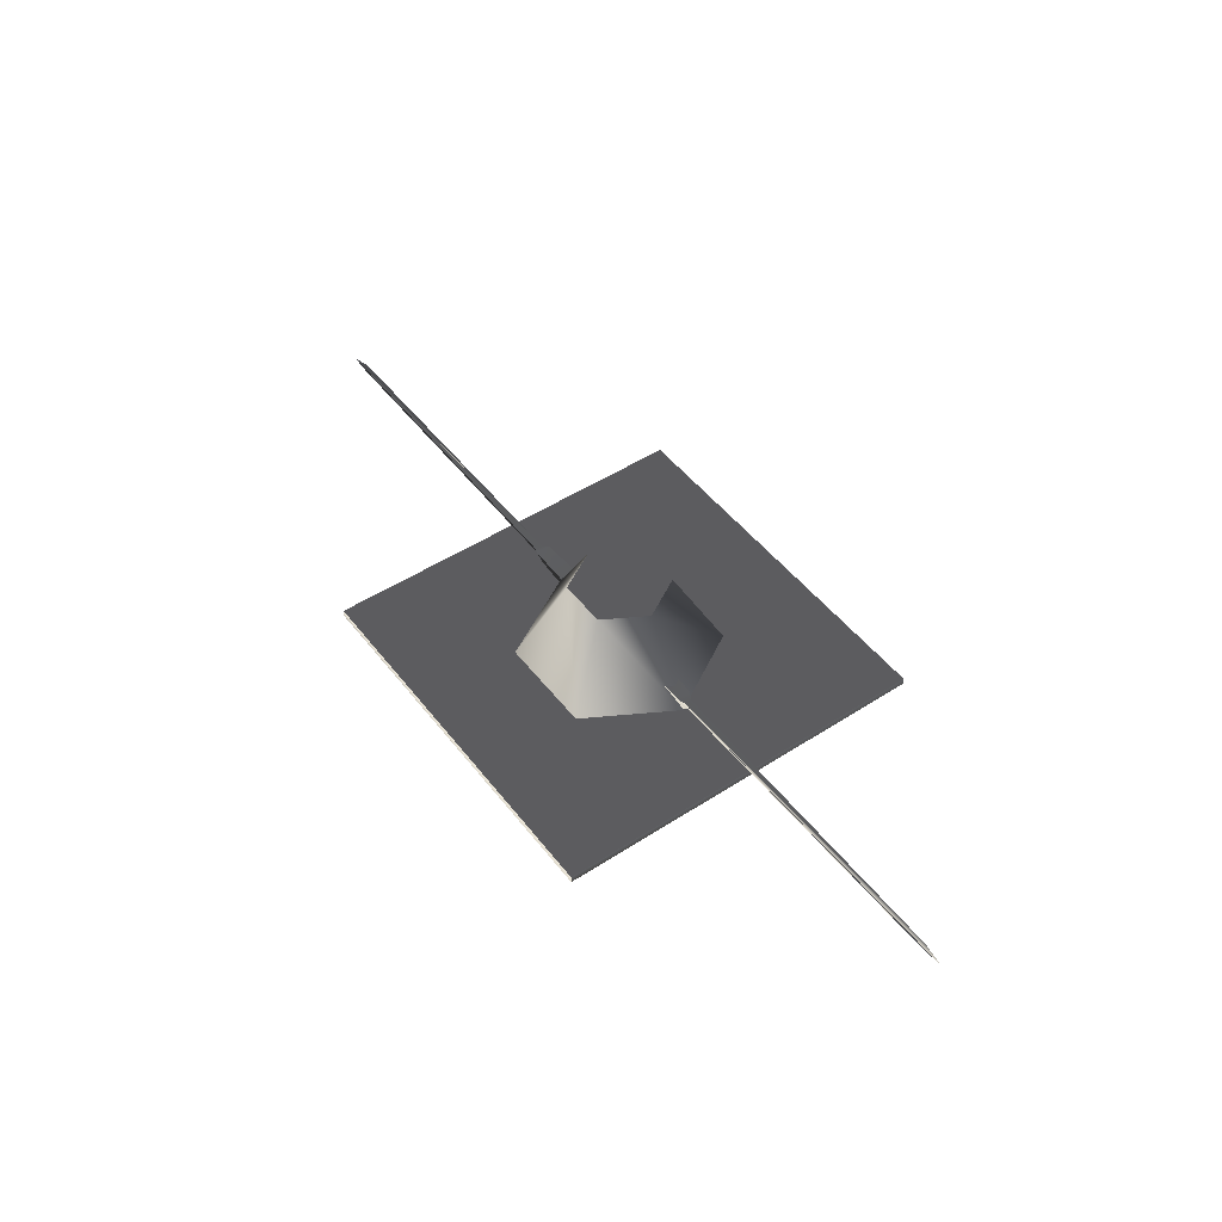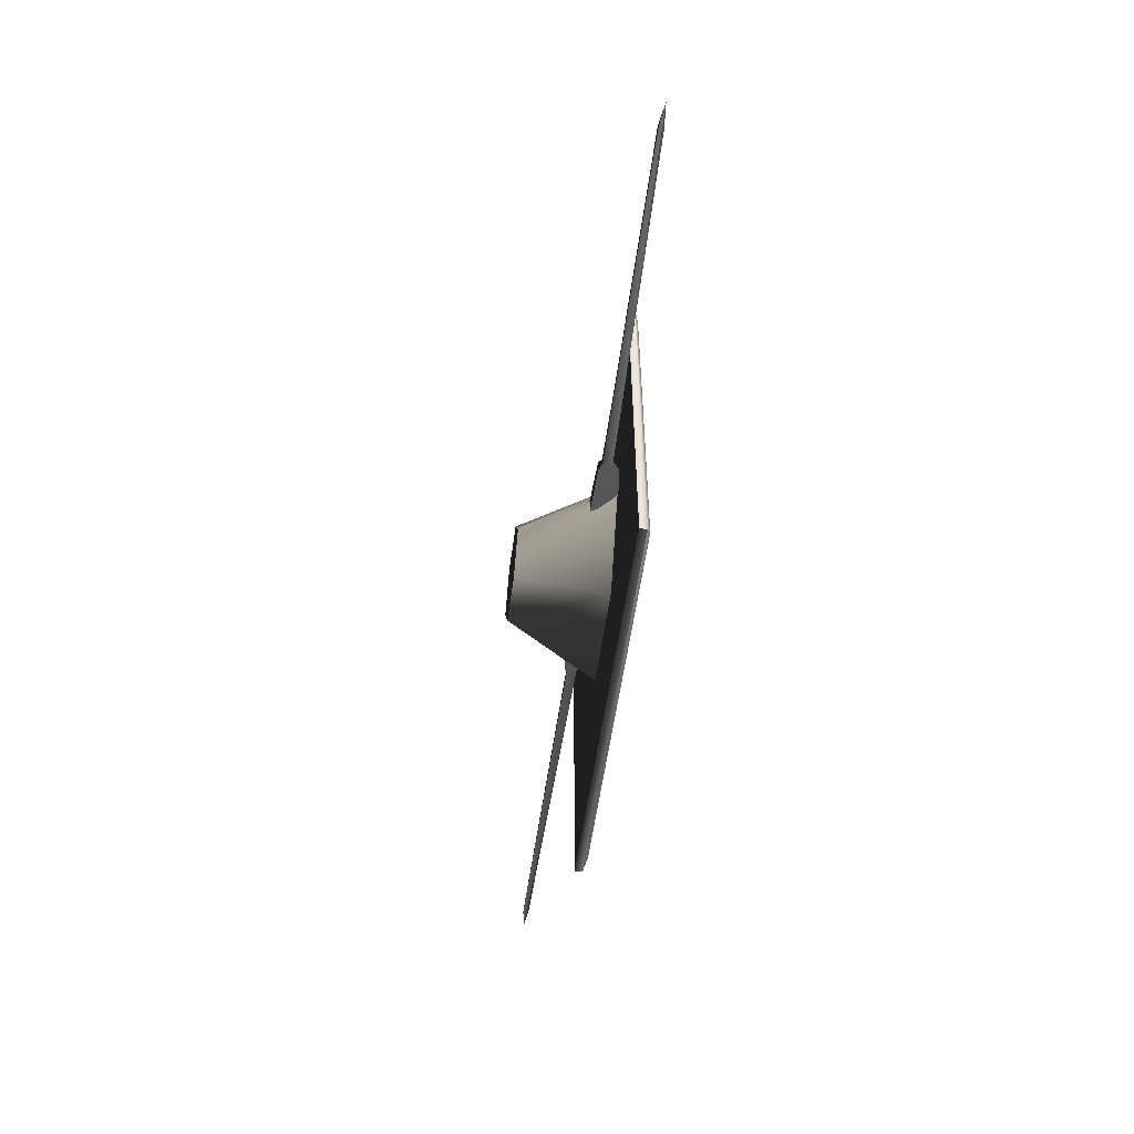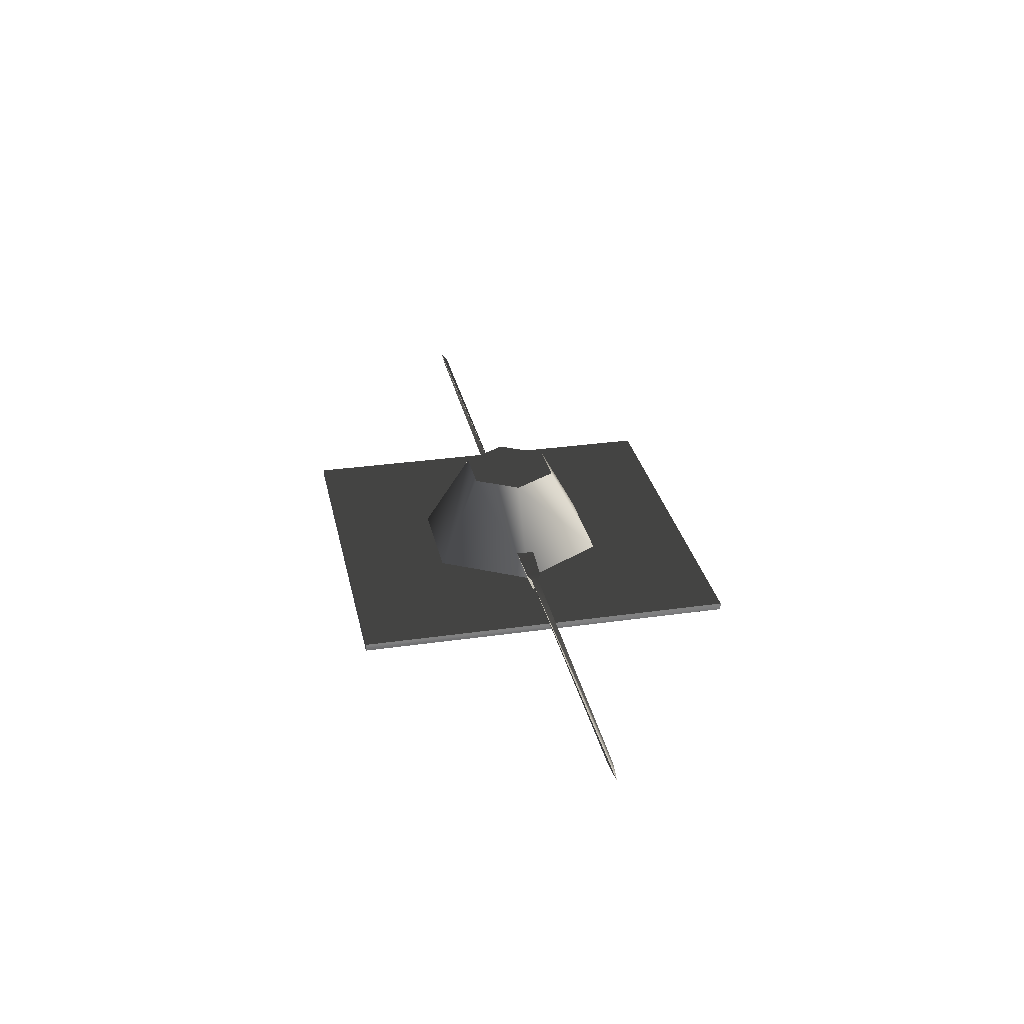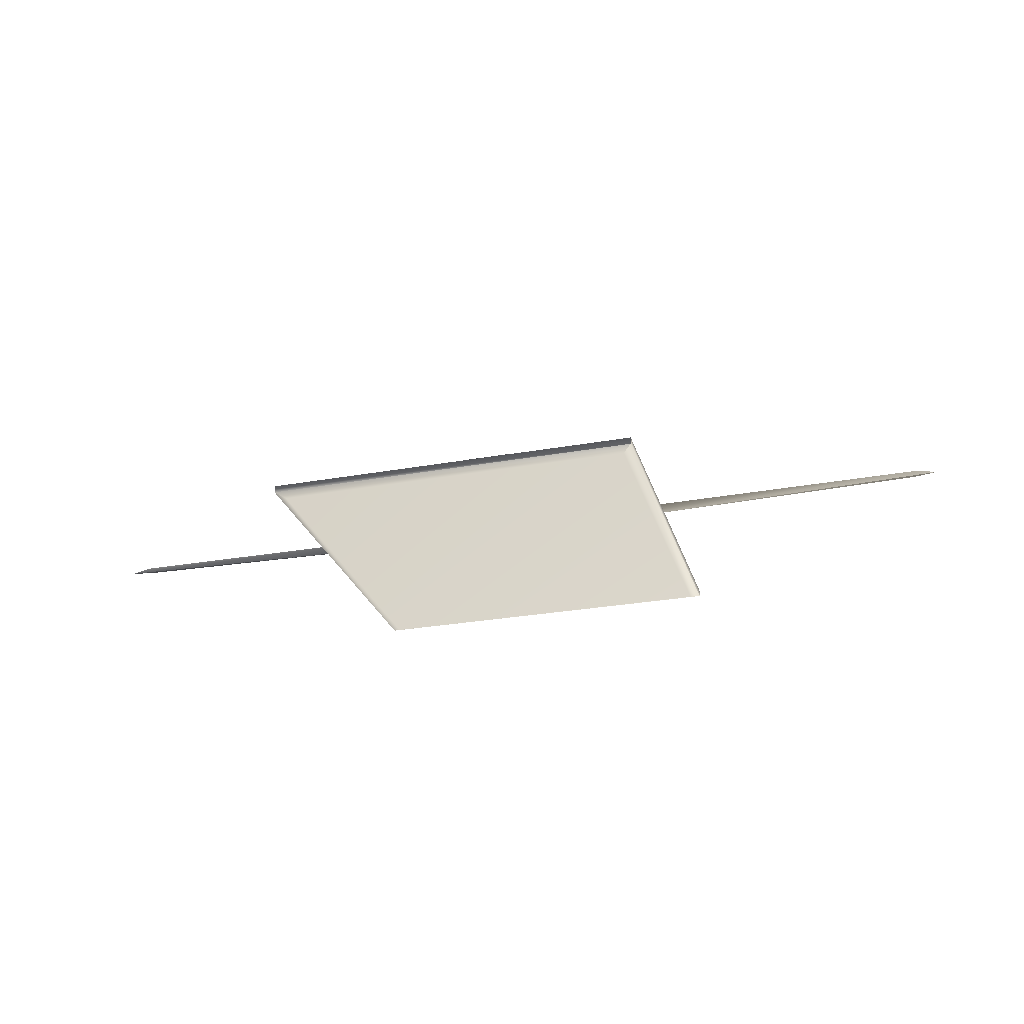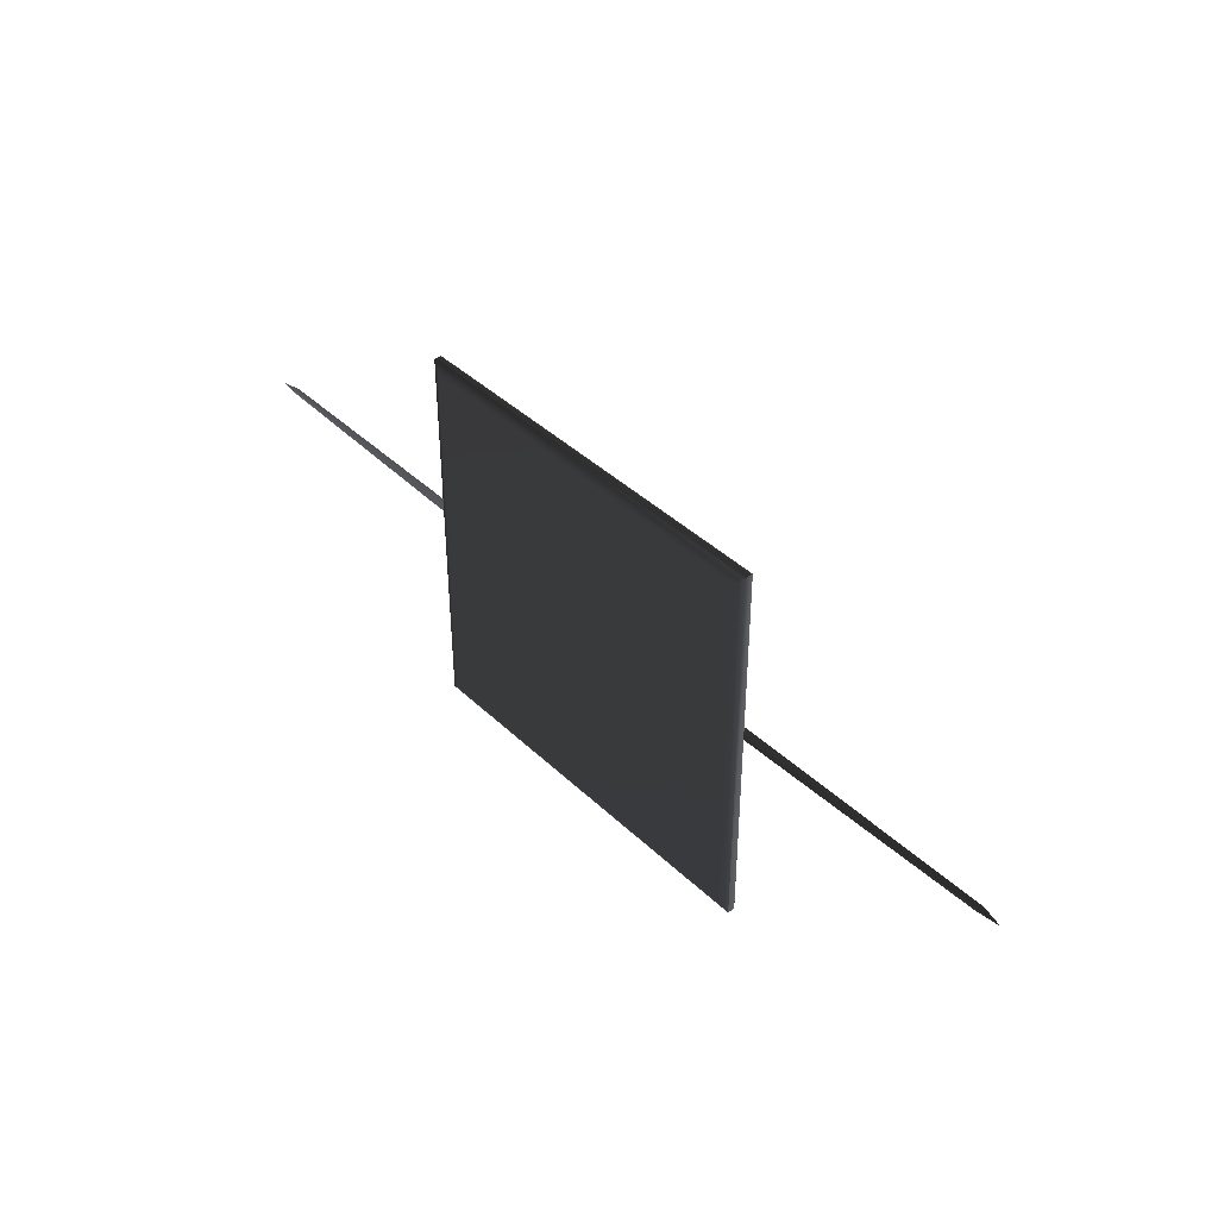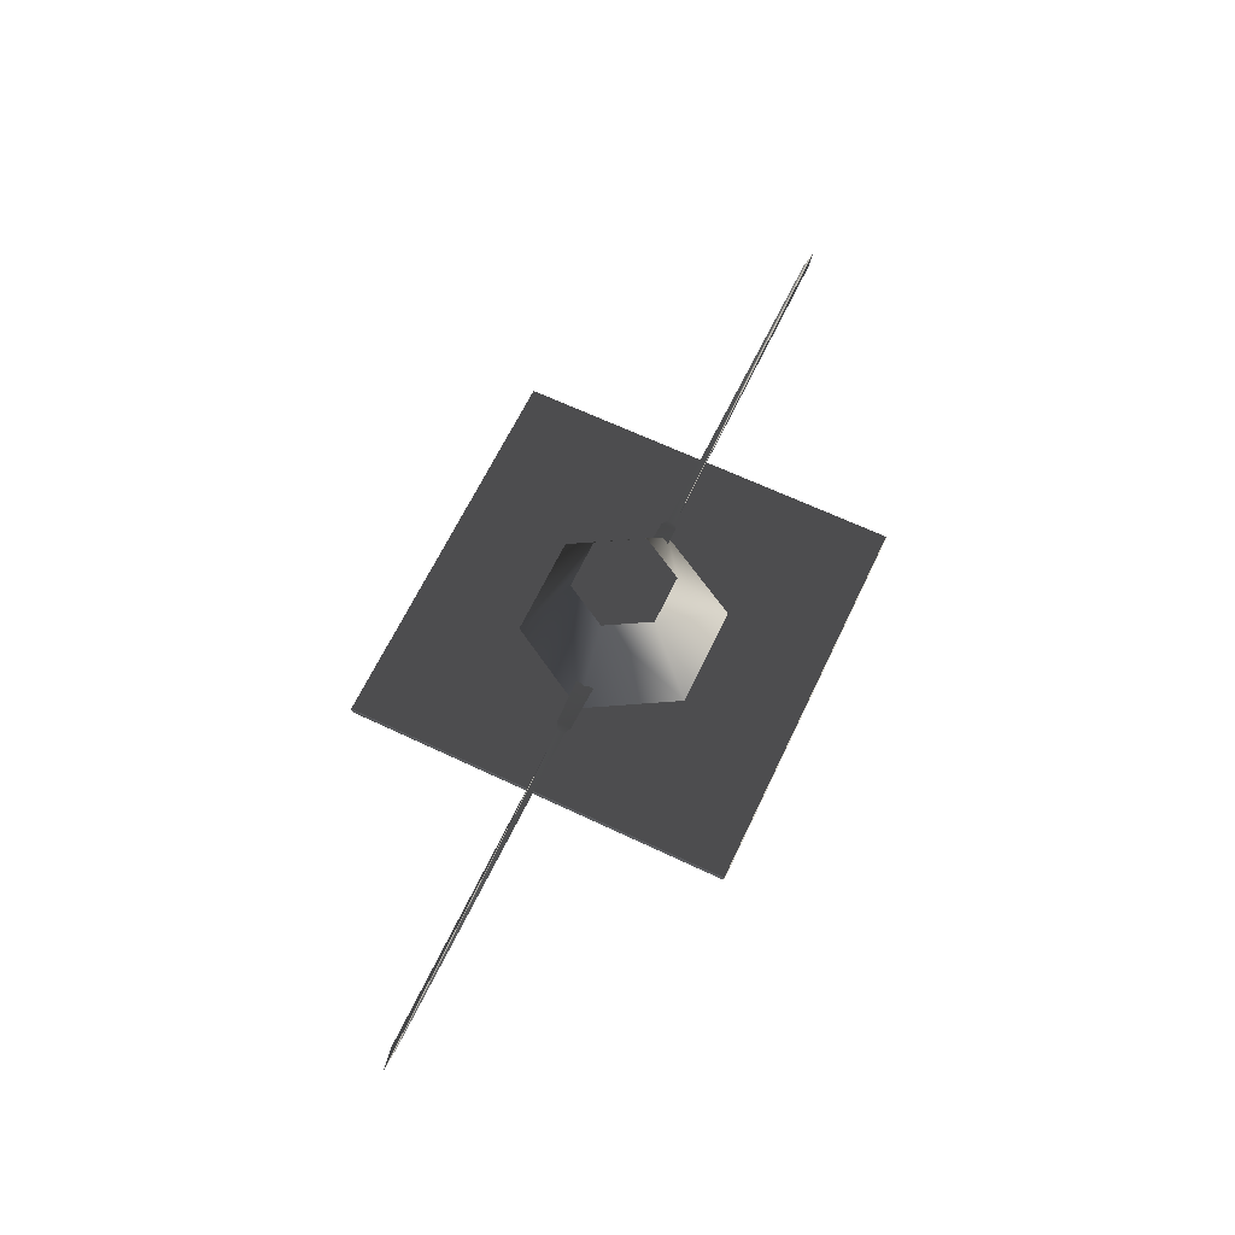
<metadata>
{"format":"obj","ext":"obj","renderer":"f3d","projection":"perspective","resolution":1024,"background":"white","views":[{"elev":48.3,"azim":-125.9,"up":"+Z"},{"elev":-55.3,"azim":82.2,"up":"+Y"},{"elev":30.1,"azim":78.2,"up":"+Z"},{"elev":-27.1,"azim":15.8,"up":"+Z"},{"elev":41.3,"azim":-131.3,"up":"+Y"},{"elev":65.0,"azim":115.5,"up":"+Z"}]}
</metadata>
<code>
v  -2.721 -3.901 -0.01331
v  -5.529 -3.901 -4.762
v  -2.765 -8.69 -4.762
v  -1.36 -6.258 -0.01331
v  2.765 -8.69 -4.762
v  1.36 -6.258 -0.01331
v  5.529 -3.901 -4.762
v  2.721 -3.901 -0.01331
v  -1.36 -1.545 -0.01331
v  -2.765 0.8872 -4.762
v  1.36 -1.545 -0.01331
v  2.765 0.8872 -4.762
v  7.097 -4.301 -3.544
v  7.442 -4.1 -3.723
v  7.442 -3.703 -3.723
v  4.663 -3.414 -3.466
v  4.663 -4.389 -3.466
v  7.097 -3.502 -3.544
v  7.097 -3.901 -4.612
v  7.442 -3.901 -4.254
v  5.14 -3.901 -4.88
v  26.65 -3.901 -3.794
v  25.35 -3.88 -3.924
v  25.47 -3.806 -3.612
v  25.55 -4.066 -3.632
v  26.55 -3.901 -3.796
v  26.55 -3.901 -3.796
v  26.55 -3.901 -3.796
v  26.55 -3.901 -3.796
v  26.55 -3.901 -3.796
v  26.55 -3.901 -3.796
v  -5.551 -3.502 -3.544
v  -5.896 -3.703 -3.723
v  -5.896 -4.1 -3.723
v  -3.117 -4.389 -3.466
v  -3.117 -3.414 -3.466
v  -5.551 -4.301 -3.544
v  -5.551 -3.901 -4.612
v  -5.896 -3.901 -4.254
v  -3.593 -3.901 -4.88
v  -25.1 -3.902 -3.794
v  -23.81 -3.923 -3.924
v  -23.92 -3.997 -3.612
v  -24 -3.737 -3.632
v  -25 -3.901 -3.796
v  -25 -3.901 -3.796
v  -25 -3.901 -3.796
v  -25 -3.901 -3.796
v  -25 -3.901 -3.796
v  -25 -3.901 -3.796
v  10.07 -13.97 -5.395
v  -10.07 -13.97 -5.395
v  -10.07 6.171 -5.395
v  10.07 6.171 -5.395
v  10.6 6.701 -5.178
v  -10.6 6.701 -5.178
v  -10.6 -14.5 -5.178
v  10.6 -14.5 -5.178
v  -10.6 -14.5 -4.78
v  10.6 -14.5 -4.78
v  10.6 6.701 -4.78
v  -10.6 6.701 -4.78
v  -3.274 2.078 -5.493
v  -3.274 2.078 -5.493
v  -3.274 2.078 -5.493
v  -3.274 2.078 -5.493
v  -3.274 2.078 -5.493
v  -3.274 2.078 -5.493
v  -3.274 -1.212 -5.493
v  -3.274 -1.212 -5.493
v  -3.274 -1.212 -5.493
v  -3.274 -1.212 -5.493
v  -3.274 -1.212 -5.493
v  -3.274 -1.212 -5.493
v  -4.91 0.4237 -5.493
v  -4.91 0.4237 -5.493
v  -4.91 0.4237 -5.493
v  -4.91 0.4237 -5.493
v  -4.91 0.4237 -5.493
v  -4.91 0.4237 -5.493
v  -6.564 -1.212 -5.493
v  -6.564 -1.212 -5.493
v  -6.564 -1.212 -5.493
v  -6.564 -1.212 -5.493
v  -6.564 -1.212 -5.493
v  -6.564 -1.212 -5.493
v  -6.564 2.078 -5.493
v  -6.564 2.078 -5.493
v  -6.564 2.078 -5.493
v  -6.564 2.078 -5.493
v  -6.564 2.078 -5.493
v  -6.564 2.078 -5.493
v  2.964 2.074 -5.493
v  2.964 2.074 -5.493
v  2.964 2.074 -5.493
v  2.964 2.074 -5.493
v  2.964 2.074 -5.493
v  2.964 2.074 -5.493
v  6.254 2.074 -5.493
v  6.254 2.074 -5.493
v  6.254 2.074 -5.493
v  6.254 2.074 -5.493
v  6.254 2.074 -5.493
v  6.254 2.074 -5.493
v  4.618 0.4376 -5.493
v  4.618 0.4376 -5.493
v  4.618 0.4376 -5.493
v  4.618 0.4376 -5.493
v  4.618 0.4376 -5.493
v  4.618 0.4376 -5.493
v  6.254 -1.216 -5.64
v  6.254 -1.216 -5.64
v  6.254 -1.216 -5.64
v  6.254 -1.216 -5.64
v  6.254 -1.216 -5.64
v  6.254 -1.216 -5.64
v  2.964 -1.216 -5.493
v  2.964 -1.216 -5.493
v  2.964 -1.216 -5.493
v  2.964 -1.216 -5.493
v  2.964 -1.216 -5.493
v  2.964 -1.216 -5.493
v  6.253 -7.502 -5.64
v  6.253 -7.502 -5.64
v  6.253 -7.502 -5.64
v  6.253 -7.502 -5.64
v  6.253 -7.502 -5.64
v  6.253 -7.502 -5.64
v  6.253 -10.79 -5.493
v  6.253 -10.79 -5.493
v  6.253 -10.79 -5.493
v  6.253 -10.79 -5.493
v  6.253 -10.79 -5.493
v  6.253 -10.79 -5.493
v  4.617 -9.156 -5.493
v  4.617 -9.156 -5.493
v  4.617 -9.156 -5.493
v  4.617 -9.156 -5.493
v  4.617 -9.156 -5.493
v  4.617 -9.156 -5.493
v  2.963 -10.79 -5.493
v  2.963 -10.79 -5.493
v  2.963 -10.79 -5.493
v  2.963 -10.79 -5.493
v  2.963 -10.79 -5.493
v  2.963 -10.79 -5.493
v  2.963 -7.502 -5.493
v  2.963 -7.502 -5.493
v  2.963 -7.502 -5.493
v  2.963 -7.502 -5.493
v  2.963 -7.502 -5.493
v  2.963 -7.502 -5.493
v  -6.56 -7.336 -5.493
v  -6.56 -7.336 -5.493
v  -6.56 -7.336 -5.493
v  -6.56 -7.336 -5.493
v  -6.56 -7.336 -5.493
v  -6.56 -7.336 -5.493
v  -3.27 -7.336 -5.493
v  -3.27 -7.336 -5.493
v  -3.27 -7.336 -5.493
v  -3.27 -7.336 -5.493
v  -3.27 -7.336 -5.493
v  -3.27 -7.336 -5.493
v  -4.906 -8.972 -5.493
v  -4.906 -8.972 -5.493
v  -4.906 -8.972 -5.493
v  -4.906 -8.972 -5.493
v  -4.906 -8.972 -5.493
v  -4.906 -8.972 -5.493
v  -3.27 -10.63 -5.493
v  -3.27 -10.63 -5.493
v  -3.27 -10.63 -5.493
v  -3.27 -10.63 -5.493
v  -3.27 -10.63 -5.493
v  -3.27 -10.63 -5.493
v  -6.56 -10.63 -5.493
v  -6.56 -10.63 -5.493
v  -6.56 -10.63 -5.493
v  -6.56 -10.63 -5.493
v  -6.56 -10.63 -5.493
v  -6.56 -10.63 -5.493
g frm-bmfuselg
f 1 2 3
f 4 1 3
f 4 3 5
f 6 5 7
f 6 4 5
f 8 6 7
f 9 10 2
f 1 9 2
f 11 12 10
f 9 11 10
f 8 7 12
f 11 8 12
g frm-bmfuselg
f 8 11 9
f 6 8 9
f 1 4 6
f 9 1 6
g frm-rantenn1
f 13 14 15
f 16 17 13
f 13 15 18
f 16 13 18
f 19 18 15
f 19 15 20
f 21 16 18
f 21 18 19
f 20 14 13
f 20 13 19
f 19 13 17
f 19 17 21
f 22 23 20
f 22 20 15
f 20 23 22
f 22 15 24
f 14 25 22
f 14 22 24
f 20 22 25
f 20 25 14
f 14 24 15
g frm-SS1_2
f 26 27 28
f 27 26 29
f 30 26 28
f 26 30 29
f 31 30 28
f 30 31 29
f 27 31 28
f 31 27 29
g frm-rantenn
f 32 33 34
f 35 36 32
f 32 34 37
f 35 32 37
f 38 37 34
f 38 34 39
f 40 35 37
f 40 37 38
f 39 33 32
f 39 32 38
f 38 32 36
f 38 36 40
f 41 42 39
f 41 39 34
f 39 42 41
f 41 34 43
f 33 44 41
f 33 41 43
f 39 41 44
f 39 44 33
f 33 43 34
g frm-SS1_1
f 45 46 47
f 46 45 48
f 49 45 47
f 45 49 48
f 50 49 47
f 49 50 48
f 46 50 47
f 50 46 48
g frm-fuselg
f 51 52 53
f 54 51 53
f 55 54 53
f 56 55 53
f 56 53 52
f 57 56 52
f 57 52 51
f 58 57 51
f 58 51 54
f 55 58 54
f 59 60 61
f 62 59 61
f 60 58 55
f 61 60 55
f 59 57 58
f 60 59 58
f 62 56 57
f 59 62 57
f 61 55 56
f 62 61 56
g frm-SSt8
f 63 64 65
f 64 63 66
f 67 63 65
f 63 67 66
f 68 67 65
f 67 68 66
f 64 68 65
f 68 64 66
g frm-SSt9
f 69 70 71
f 70 69 72
f 73 69 71
f 69 73 72
f 74 73 71
f 73 74 72
f 70 74 71
f 74 70 72
g frm-SSt5
f 75 76 77
f 76 75 78
f 79 75 77
f 75 79 78
f 80 79 77
f 79 80 78
f 76 80 77
f 80 76 78
g frm-SSt6
f 81 82 83
f 82 81 84
f 85 81 83
f 81 85 84
f 86 85 83
f 85 86 84
f 82 86 83
f 86 82 84
g frm-SSt7
f 87 88 89
f 88 87 90
f 91 87 89
f 87 91 90
f 92 91 89
f 91 92 90
f 88 92 89
f 92 88 90
g frm-SSt13
f 93 94 95
f 94 93 96
f 97 93 95
f 93 97 96
f 98 97 95
f 97 98 96
f 94 98 95
f 98 94 96
g frm-SSt14
f 99 100 101
f 100 99 102
f 103 99 101
f 99 103 102
f 104 103 101
f 103 104 102
f 100 104 101
f 104 100 102
g frm-SSt10
f 105 106 107
f 106 105 108
f 109 105 107
f 105 109 108
f 110 109 107
f 109 110 108
f 106 110 107
f 110 106 108
g frm-SSt11
f 111 112 113
f 112 111 114
f 115 111 113
f 111 115 114
f 116 115 113
f 115 116 114
f 112 116 113
f 116 112 114
g frm-SSt12
f 117 118 119
f 118 117 120
f 121 117 119
f 117 121 120
f 122 121 119
f 121 122 120
f 118 122 119
f 122 118 120
g frm-SSt18
f 123 124 125
f 124 123 126
f 127 123 125
f 123 127 126
f 128 127 125
f 127 128 126
f 124 128 125
f 128 124 126
g frm-SSt19
f 129 130 131
f 130 129 132
f 133 129 131
f 129 133 132
f 134 133 131
f 133 134 132
f 130 134 131
f 134 130 132
g frm-SSt15
f 135 136 137
f 136 135 138
f 139 135 137
f 135 139 138
f 140 139 137
f 139 140 138
f 136 140 137
f 140 136 138
g frm-SSt16
f 141 142 143
f 142 141 144
f 145 141 143
f 141 145 144
f 146 145 143
f 145 146 144
f 142 146 143
f 146 142 144
g frm-SSt17
f 147 148 149
f 148 147 150
f 151 147 149
f 147 151 150
f 152 151 149
f 151 152 150
f 148 152 149
f 152 148 150
g frm-SSt23
f 153 154 155
f 154 153 156
f 157 153 155
f 153 157 156
f 158 157 155
f 157 158 156
f 154 158 155
f 158 154 156
g frm-SSt24
f 159 160 161
f 160 159 162
f 163 159 161
f 159 163 162
f 164 163 161
f 163 164 162
f 160 164 161
f 164 160 162
g frm-SSt20
f 165 166 167
f 166 165 168
f 169 165 167
f 165 169 168
f 170 169 167
f 169 170 168
f 166 170 167
f 170 166 168
g frm-SSt21
f 171 172 173
f 172 171 174
f 175 171 173
f 171 175 174
f 176 175 173
f 175 176 174
f 172 176 173
f 176 172 174
g frm-SSt22
f 177 178 179
f 178 177 180
f 181 177 179
f 177 181 180
f 182 181 179
f 181 182 180
f 178 182 179
f 182 178 180

</code>
